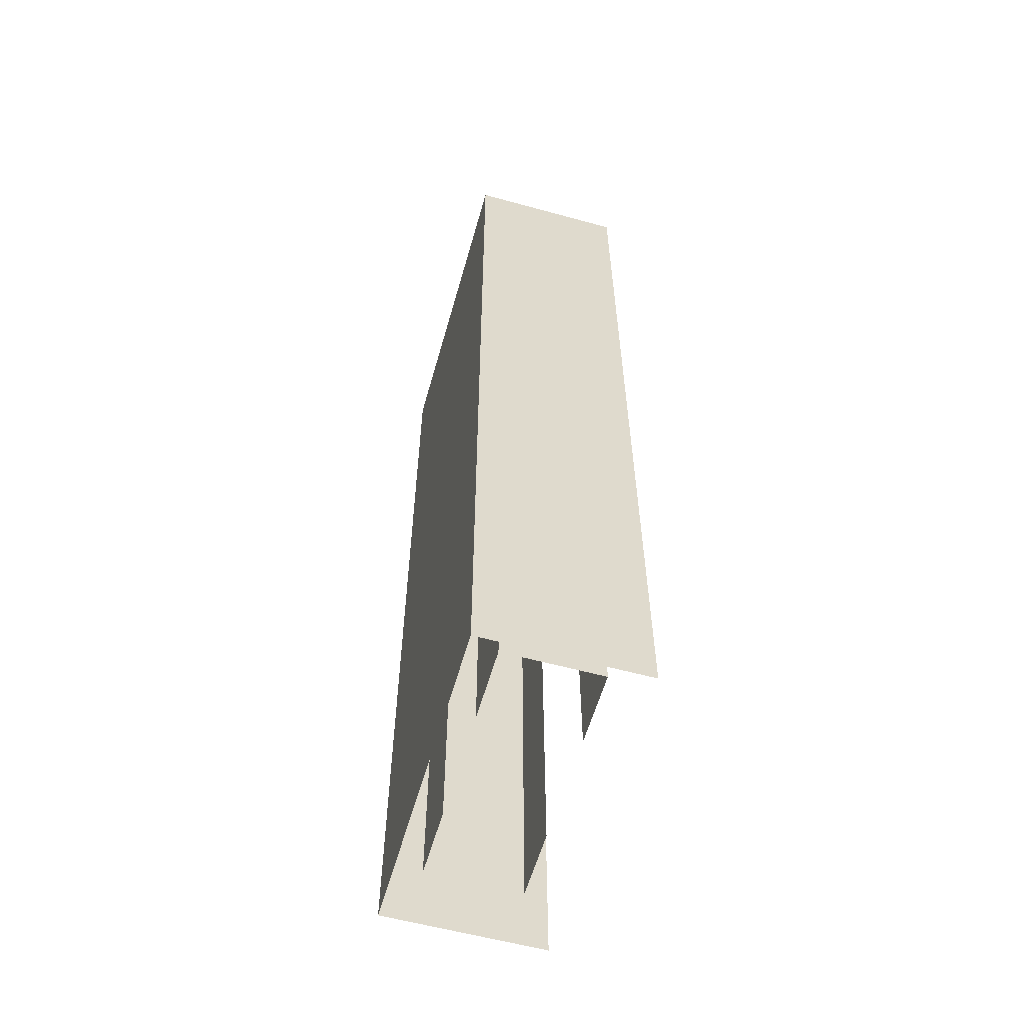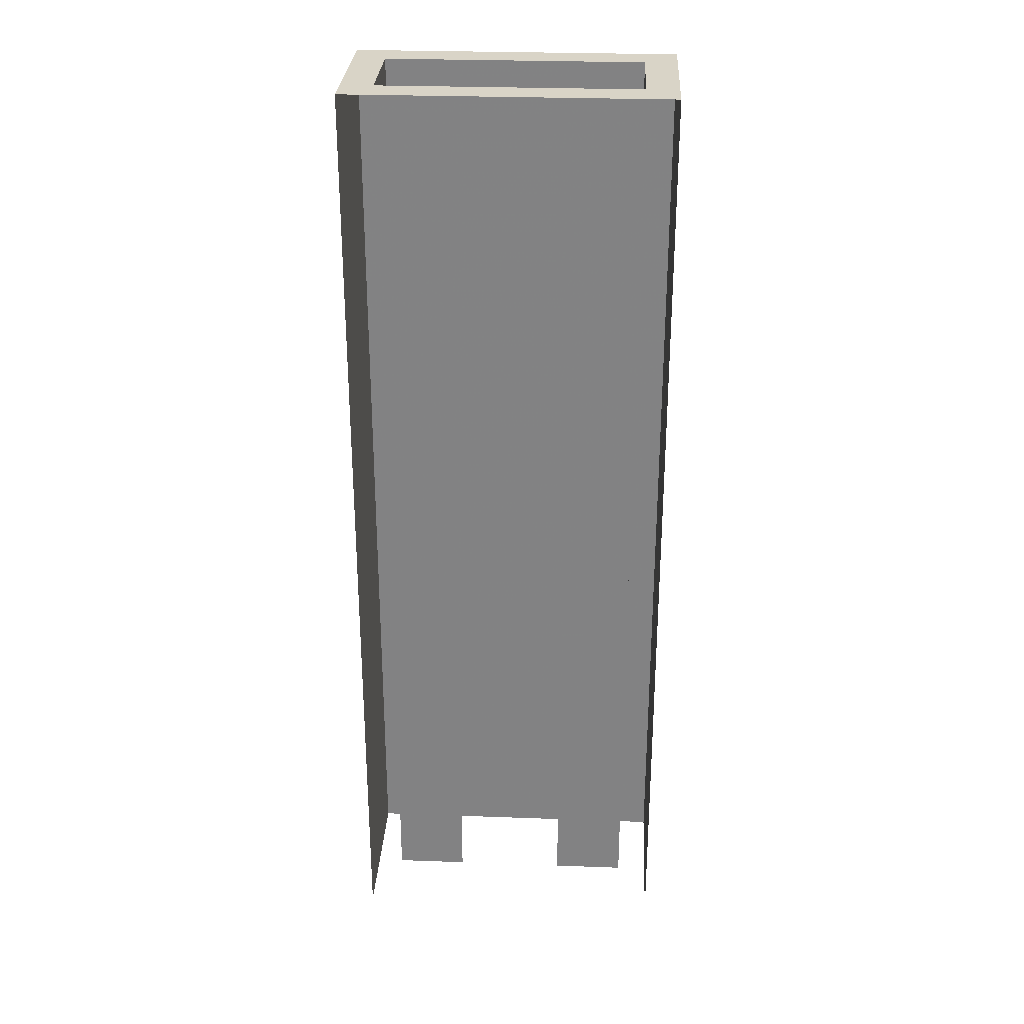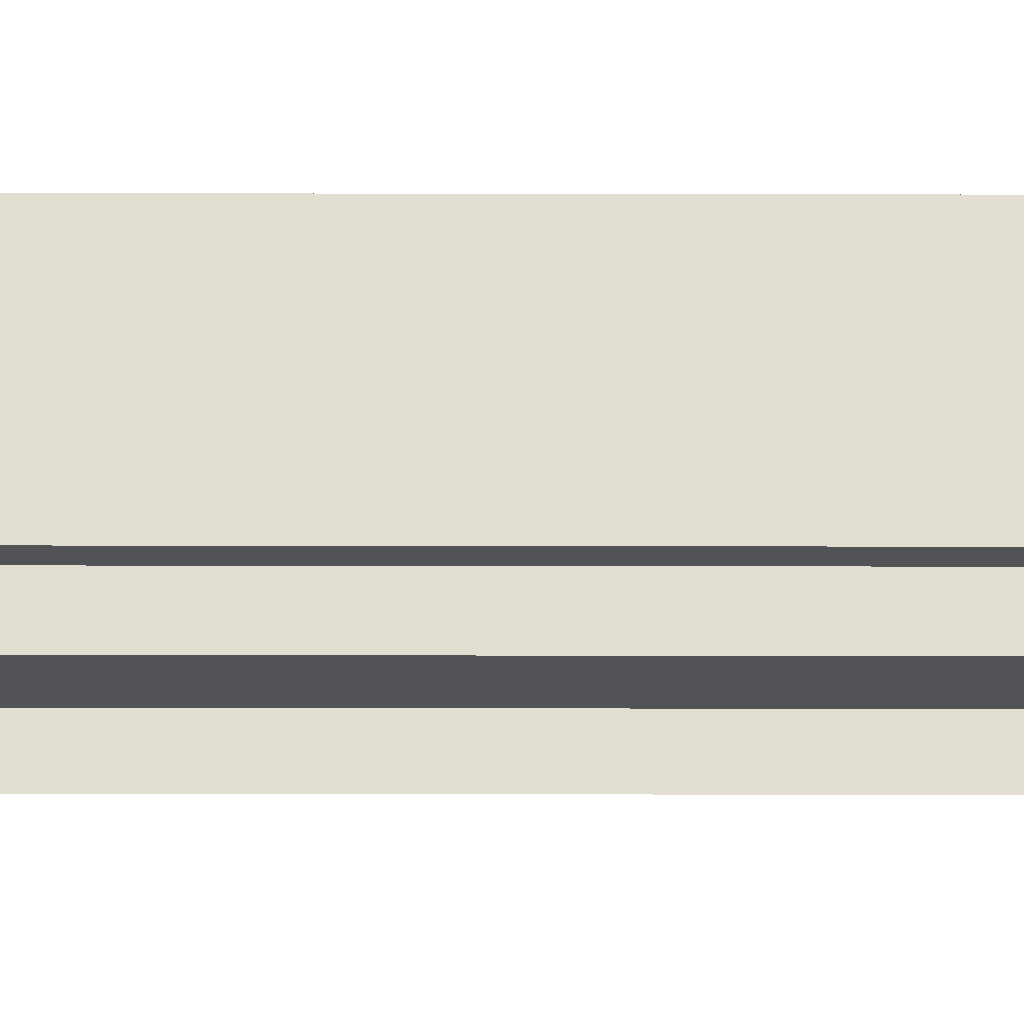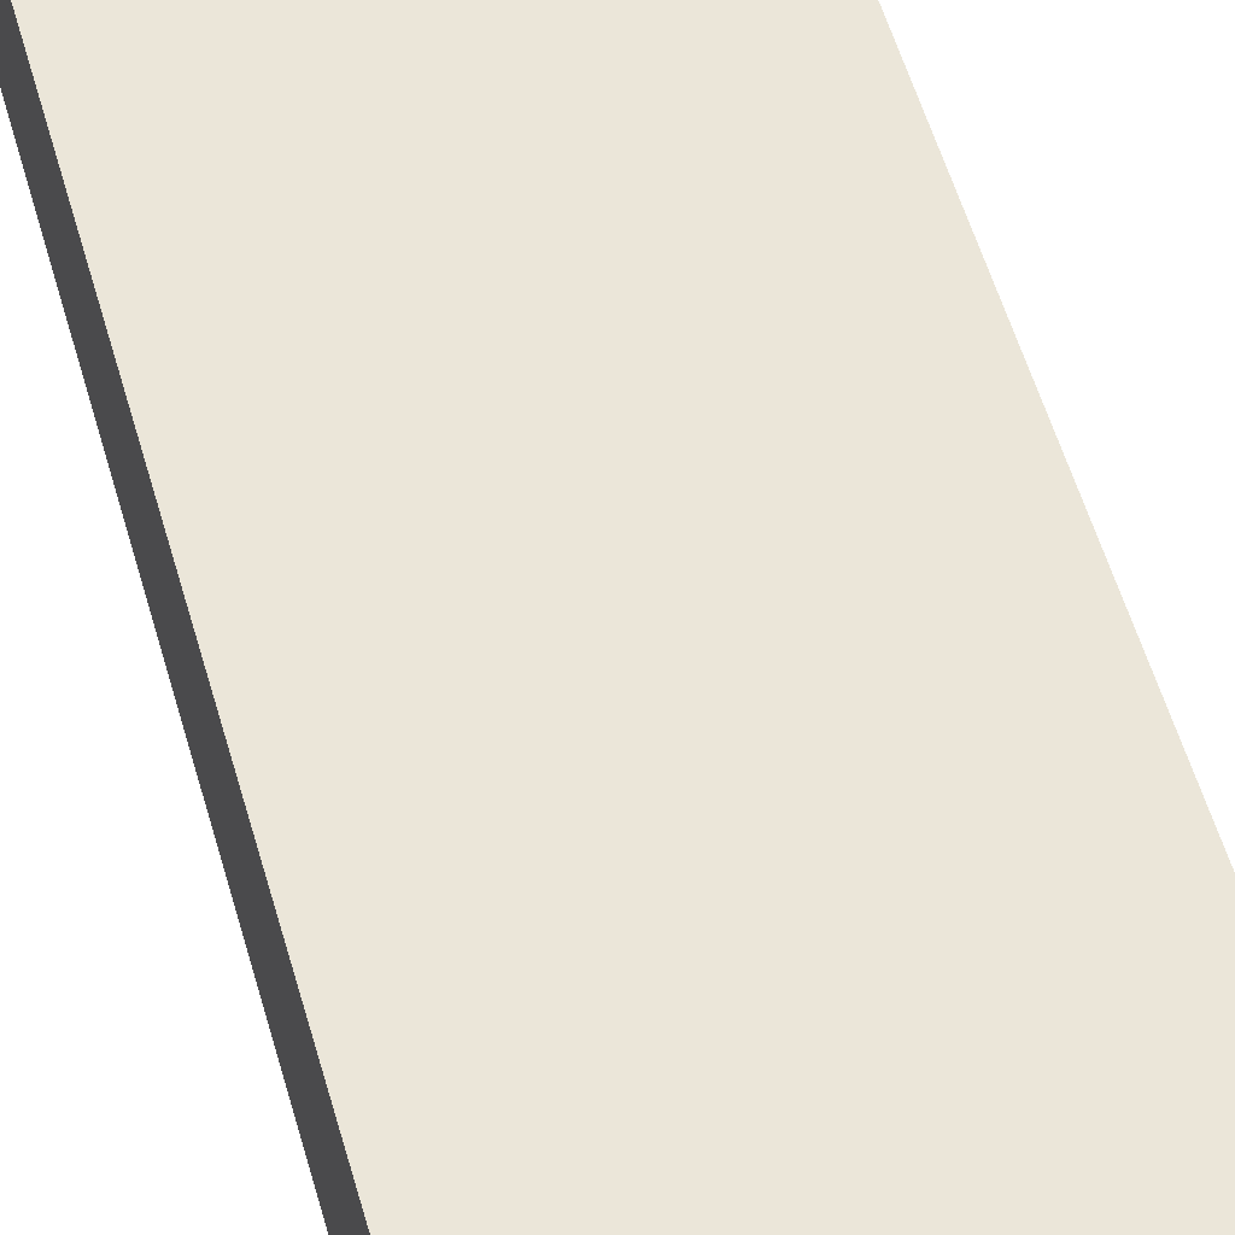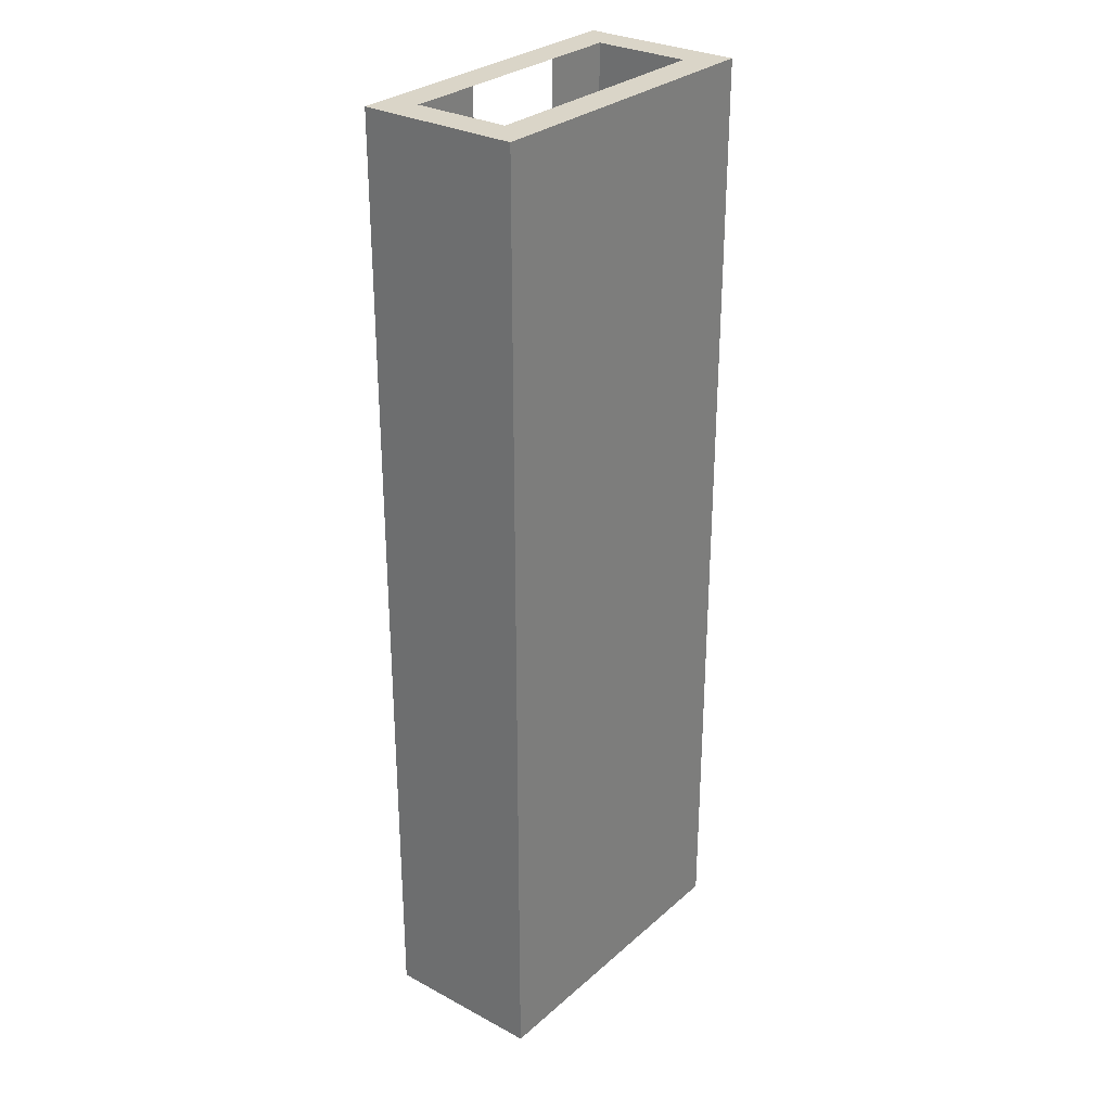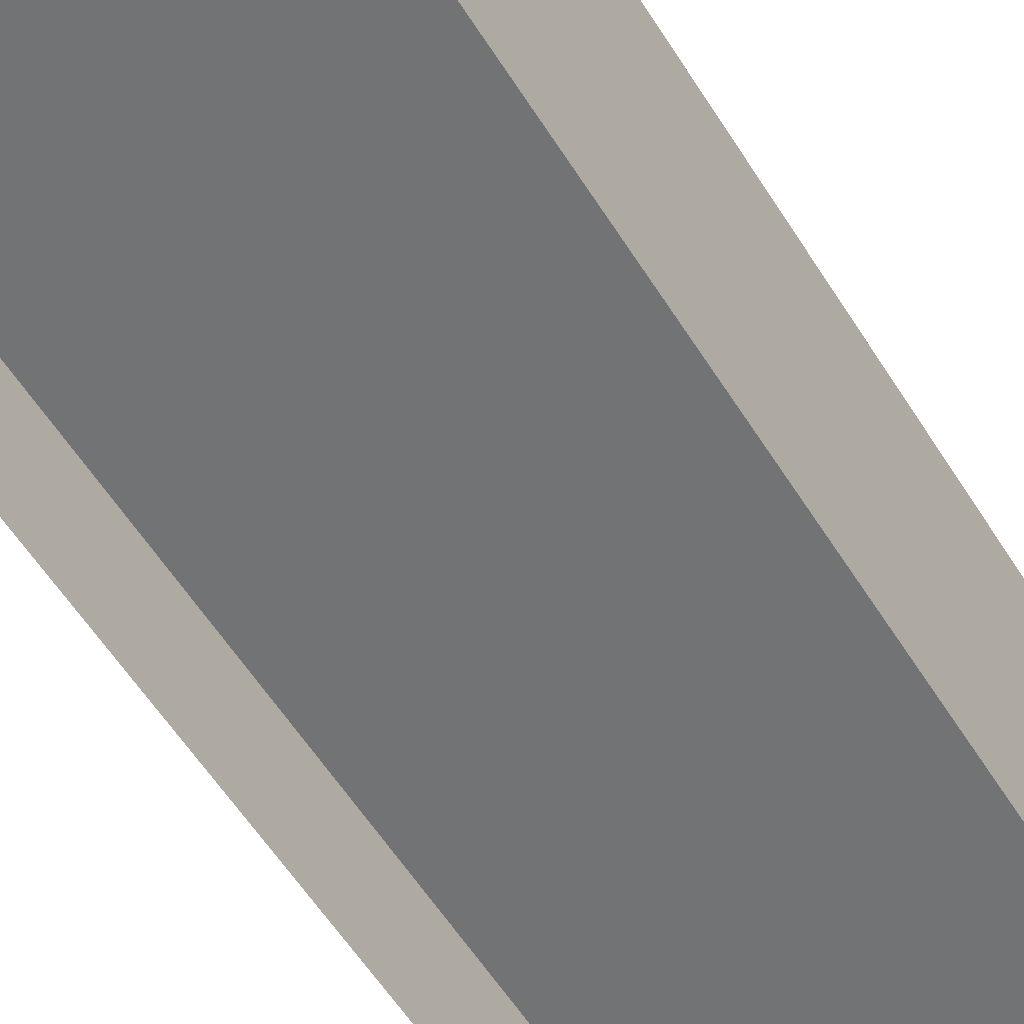
<metadata>
{"format":"obj","ext":"obj","renderer":"f3d","projection":"perspective","resolution":1024,"background":"white","views":[{"elev":-58.6,"azim":74.2,"up":"+Y"},{"elev":28.7,"azim":-176.9,"up":"+Y"},{"elev":-22.1,"azim":-90.2,"up":"+Z"},{"elev":56.4,"azim":164.0,"up":"+Z"},{"elev":29.3,"azim":-51.7,"up":"+Y"},{"elev":-55.8,"azim":-148.7,"up":"+Z"}]}
</metadata>
<code>
v 0.8 0.2 -0.3
v 0.8 0.2 0.3
v 0.8 6 0.3
v 0.8 6 -0.3
v 0.8 0.2 0.3
v 0.35 0.2 0.3
v 0.35 6 0.3
v 0.8 6 0.3
v 0.8 6 -0.3
v 0.35 6 -0.3
v 0.35 0.2 -0.3
v 0.8 0.2 -0.3
v -0.8 0.2 -0.3
v -0.8 0.2 0.3
v -0.8 6 0.3
v -0.8 6 -0.3
v -0.8 0.2 0.3
v -0.35 0.2 0.3
v -0.35 6 0.3
v -0.8 6 0.3
v -0.8 6 -0.3
v -0.35 6 -0.3
v -0.35 0.2 -0.3
v -0.8 0.2 -0.3
v -1 0 0.5
v 1 0 0.5
v 1 6 0.5
v -1 6 0.5
v 1 0 0.5
v 1 0 -0.5
v 1 6 -0.5
v 1 6 0.5
v -1 6 0.5
v -1 6 -0.5
v -1 0 -0.5
v -1 0 0.5
v 0.8 6 0.3
v -0.8 6 0.3
v -1 6 0.5
v 1 6 0.5
v -0.8 6 0.3
v -0.8 6 -0.3
v -1 6 -0.5
v -1 6 0.5
v -0.8 6 -0.3
v 0.8 6 -0.3
v 1 6 -0.5
v -1 6 -0.5
v 0.8 6 -0.3
v 0.8 6 0.3
v 1 6 0.5
v 1 6 -0.5
g mesh6921756
f 1 2 3
f 3 4 1
f 5 6 7
f 7 8 5
f 9 10 11
f 11 12 9
g mesh6921758
f 13 15 14
f 15 13 16
f 17 19 18
f 19 17 20
f 21 23 22
f 23 21 24
g mesh6921760
f 25 26 27
f 27 28 25
f 29 30 31
f 31 32 29
f 33 34 35
f 35 36 33
g mesh6921762
f 37 38 39
f 39 40 37
f 41 42 43
f 43 44 41
f 45 46 47
f 47 48 45
f 49 50 51
f 51 52 49

</code>
